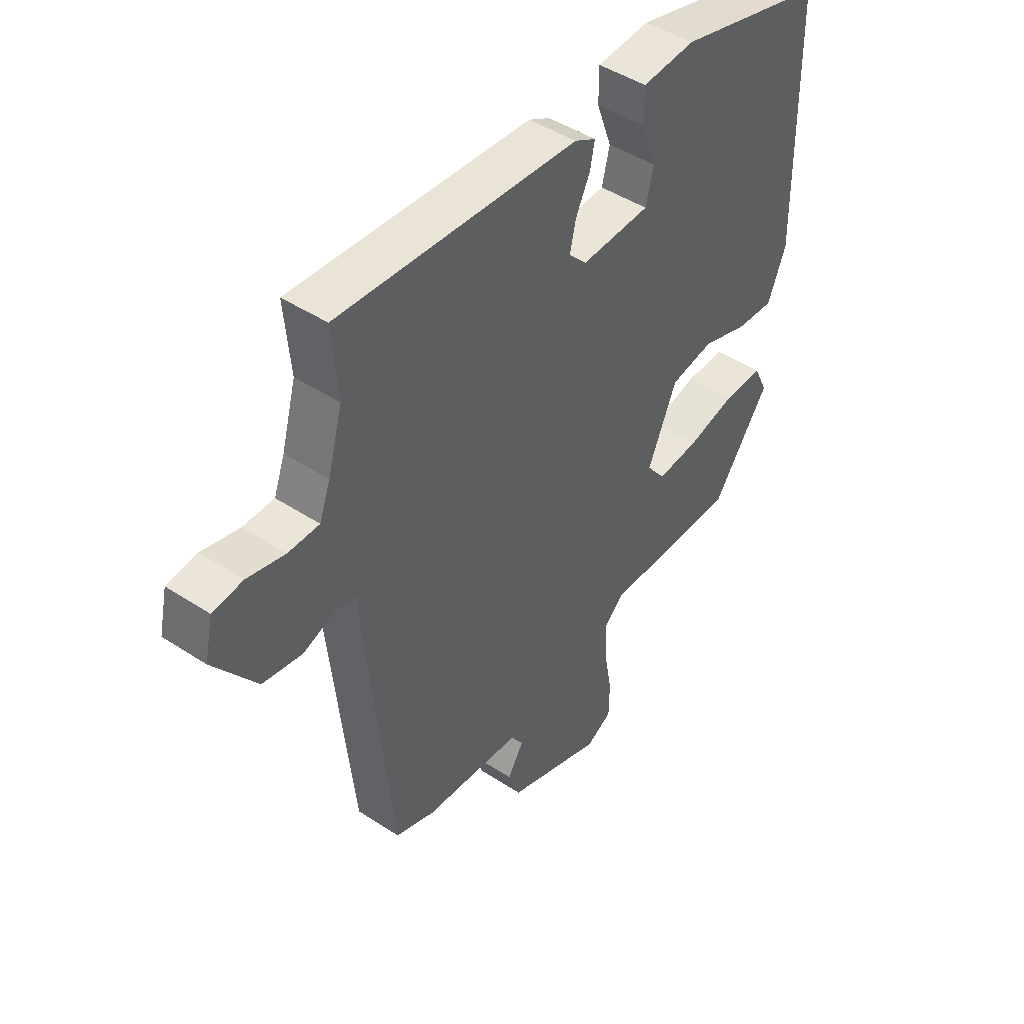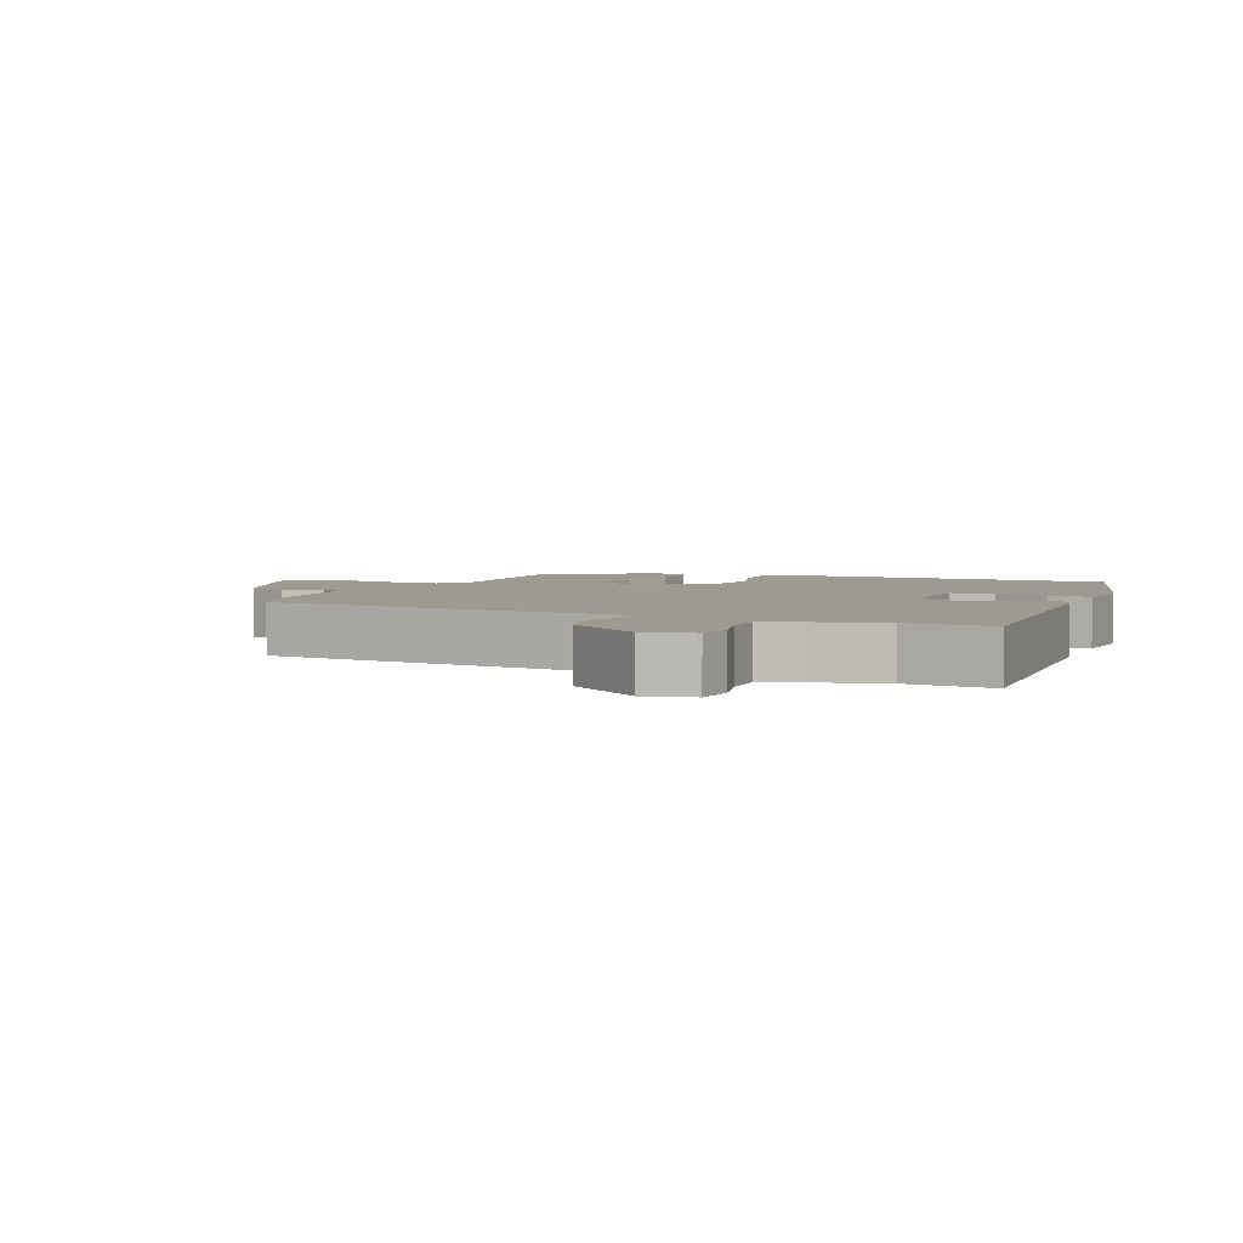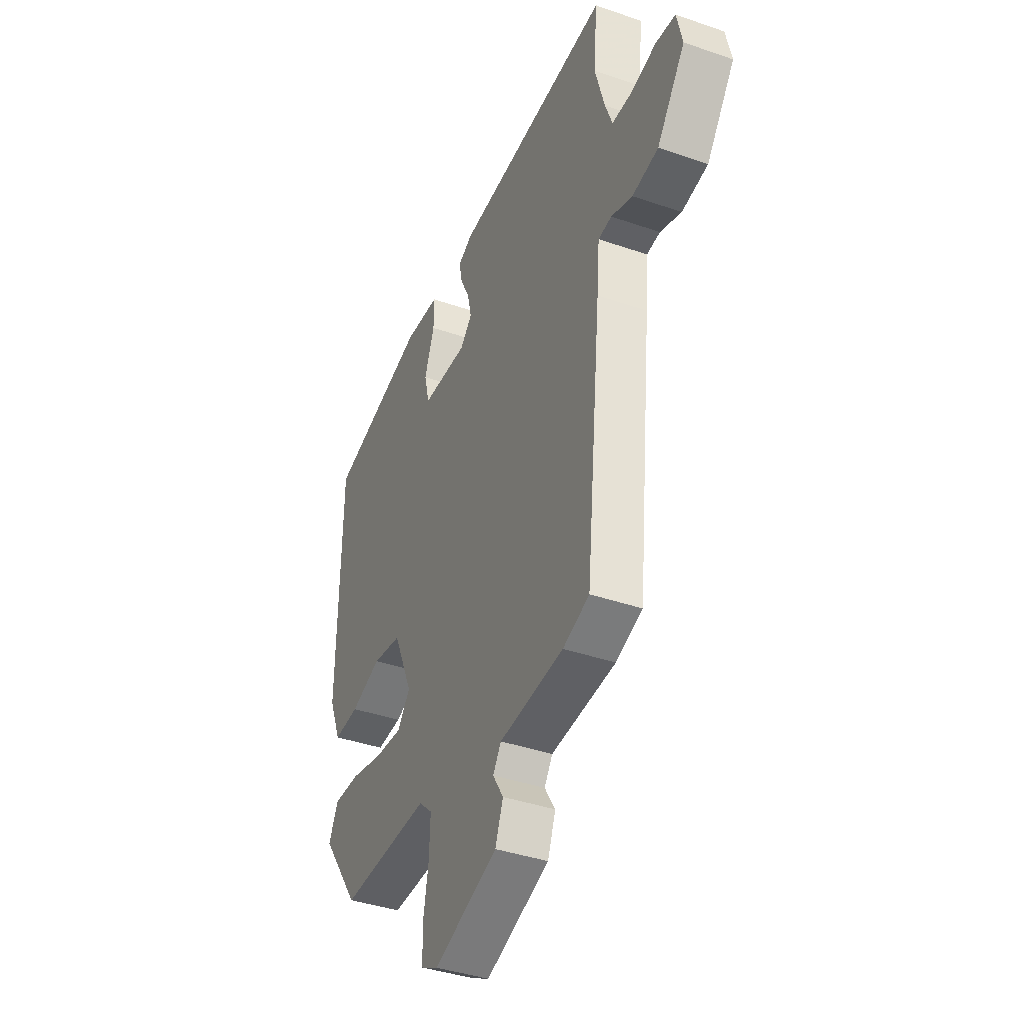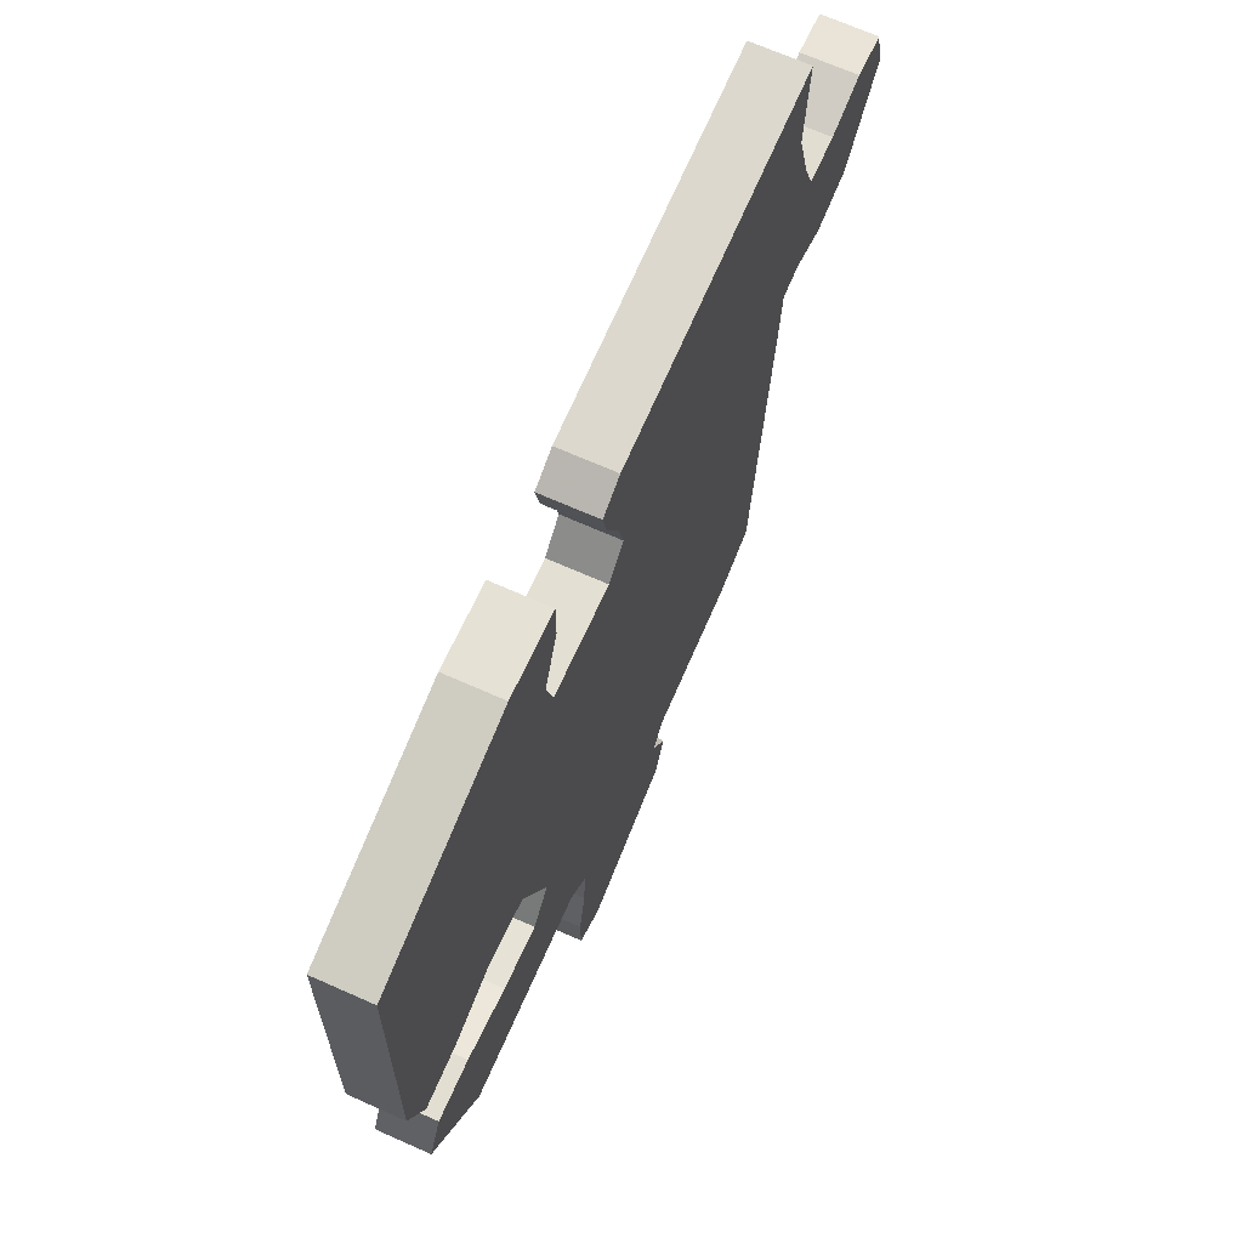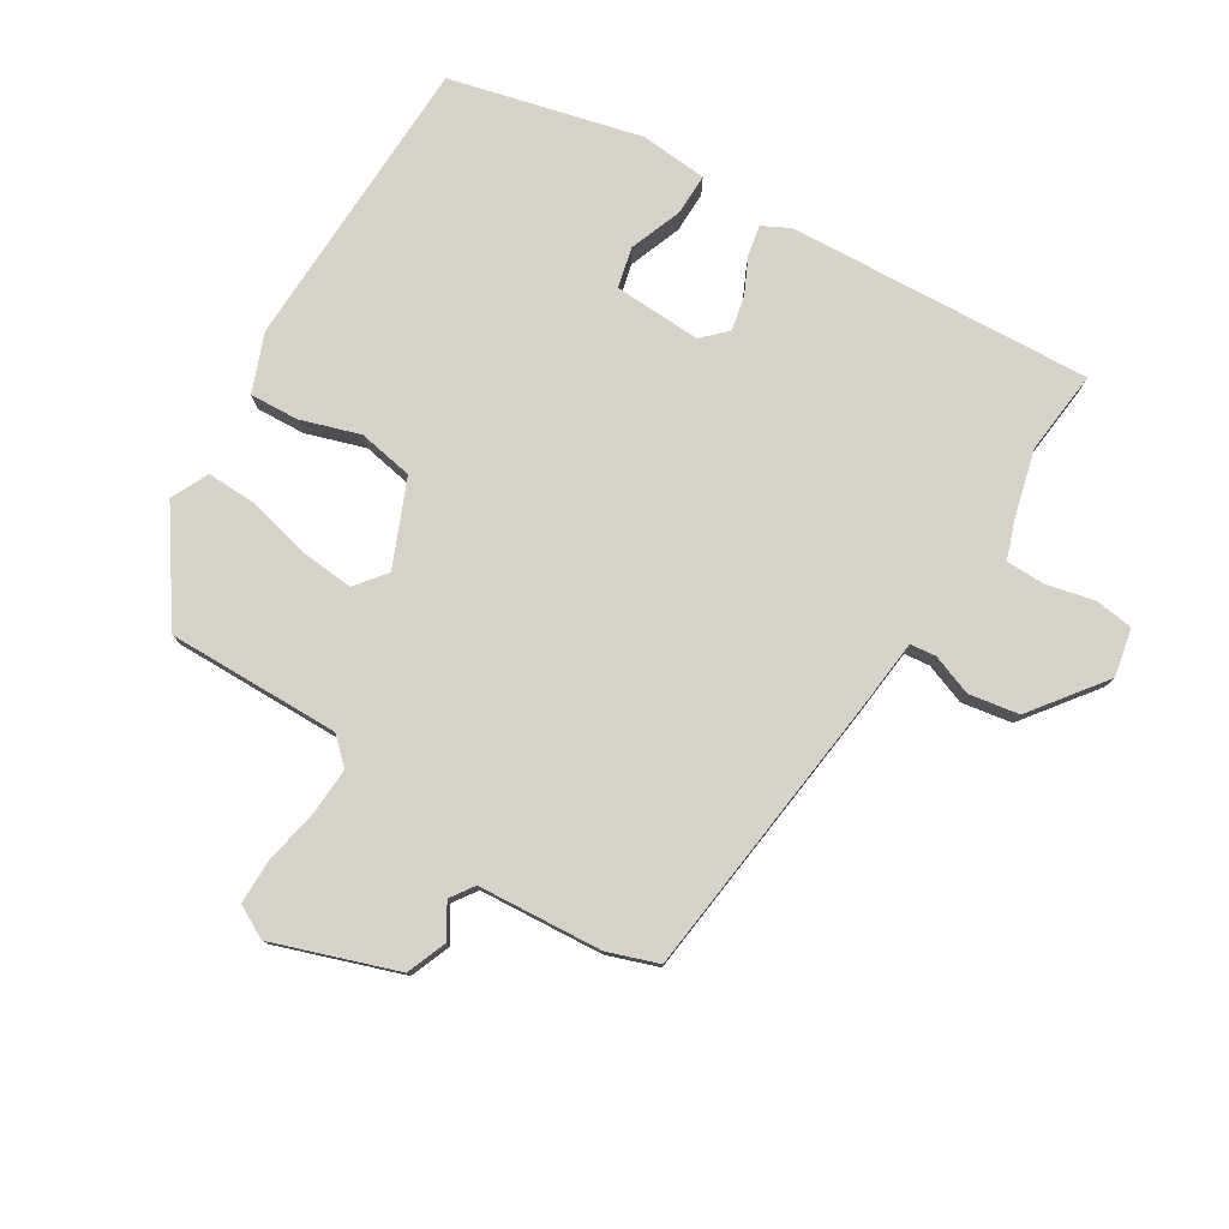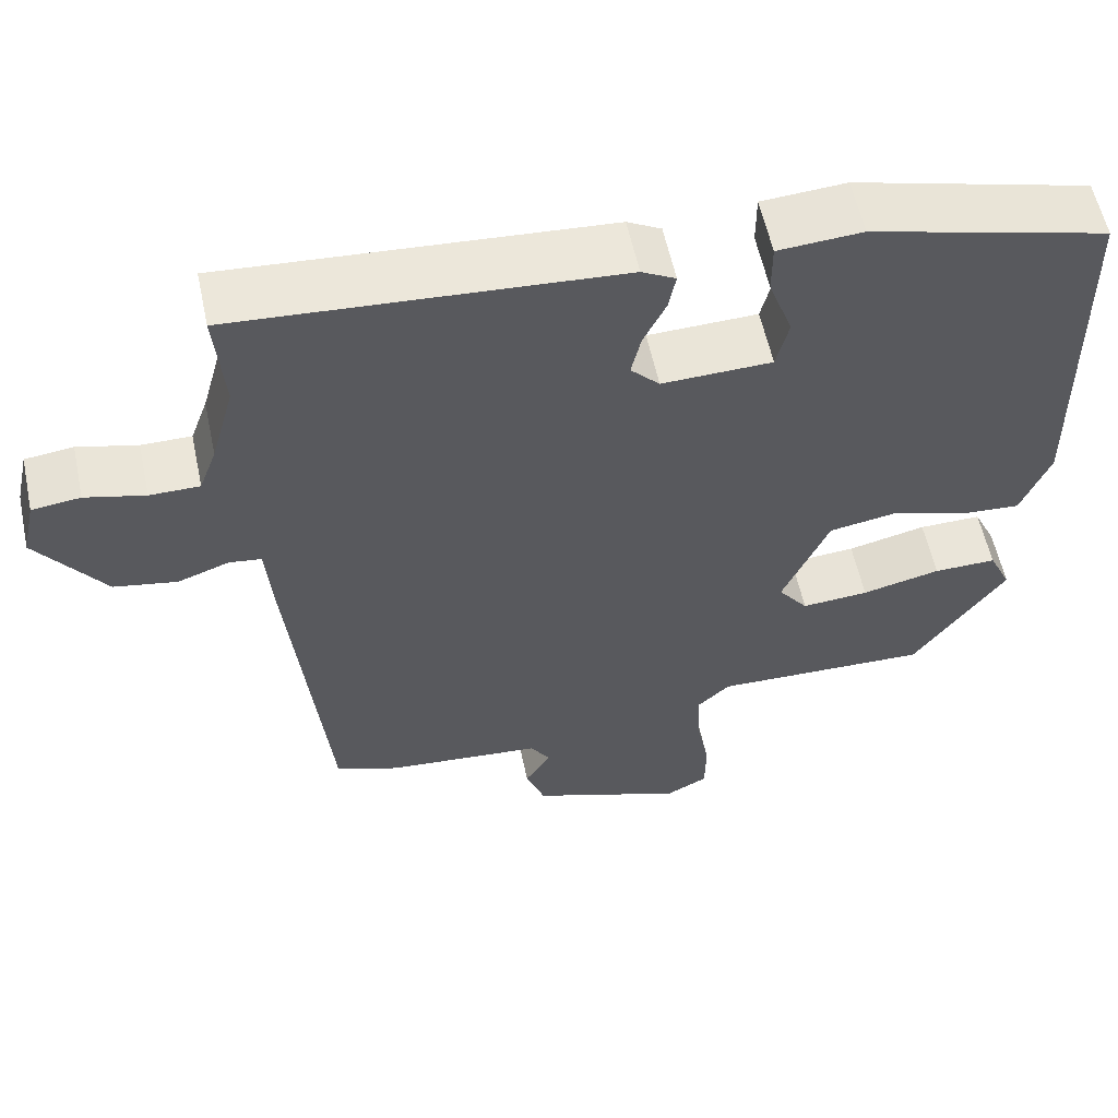
<metadata>
{"format":"obj","ext":"obj","renderer":"f3d","projection":"perspective","resolution":1024,"background":"white","views":[{"elev":45.7,"azim":-52.9,"up":"+Z"},{"elev":3.9,"azim":-66.9,"up":"+Y"},{"elev":-39.4,"azim":-113.4,"up":"+Z"},{"elev":68.4,"azim":114.0,"up":"+Z"},{"elev":78.3,"azim":-147.7,"up":"+Y"},{"elev":57.6,"azim":-12.0,"up":"+Z"}]}
</metadata>
<code>
v -0.432 0.07 -0.489
v -0.478 0.07 -0.039
v -0.486 0.07 0.056
v -0.525 0.07 0.061
v -0.587 0.07 0.039
v -0.663 0.07 0.053
v -0.745 0.07 0.165
v -0.729 0.07 0.237
v -0.671 0.07 0.244
v -0.599 0.07 0.226
v -0.539 0.07 0.226
v -0.518 0.07 0.283
v -0.49 0.07 0.384
v -0.501 0.07 0.512
v -0.04 0.07 0.48
v 0.001 0.07 0.458
v -0.008 0.07 0.413
v -0.035 0.07 0.358
v -0.047 0.07 0.306
v -0.012 0.07 0.27
v 0.121 0.07 0.274
v 0.136 0.07 0.335
v 0.107 0.07 0.415
v 0.107 0.07 0.477
v 0.209 0.07 0.484
v 0.496 0.07 0.408
v 0.503 0.07 -0.043
v 0.468 0.07 -0.13
v 0.394 0.07 -0.125
v 0.305 0.07 -0.095
v 0.221 0.07 -0.109
v 0.165 0.07 -0.237
v 0.201 0.07 -0.284
v 0.282 0.07 -0.278
v 0.377 0.07 -0.256
v 0.453 0.07 -0.255
v 0.48 0.07 -0.312
v 0.369 0.07 -0.469
v 0.107 0.07 -0.462
v 0.068 0.07 -0.498
v 0.071 0.07 -0.571
v 0.086 0.07 -0.653
v 0.085 0.07 -0.721
v 0.035 0.07 -0.747
v -0.151 0.07 -0.68
v -0.174 0.07 -0.619
v -0.143 0.07 -0.569
v -0.167 0.07 -0.533
v -0.355 0.07 -0.517
v -0.432 0 -0.489
v -0.478 0 -0.039
v -0.486 0 0.056
v -0.525 0 0.061
v -0.587 0 0.039
v -0.663 0 0.053
v -0.745 0 0.165
v -0.729 0 0.237
v -0.671 0 0.244
v -0.599 0 0.226
v -0.539 0 0.226
v -0.518 0 0.283
v -0.49 0 0.384
v -0.501 0 0.512
v -0.04 0 0.48
v 0.001 0 0.458
v -0.008 0 0.413
v -0.035 0 0.358
v -0.047 0 0.306
v -0.012 0 0.27
v 0.121 0 0.274
v 0.136 0 0.335
v 0.107 0 0.415
v 0.107 0 0.477
v 0.209 0 0.484
v 0.496 0 0.408
v 0.503 0 -0.043
v 0.468 0 -0.13
v 0.394 0 -0.125
v 0.305 0 -0.095
v 0.221 0 -0.109
v 0.165 0 -0.237
v 0.201 0 -0.284
v 0.282 0 -0.278
v 0.377 0 -0.256
v 0.453 0 -0.255
v 0.48 0 -0.312
v 0.369 0 -0.469
v 0.107 0 -0.462
v 0.068 0 -0.498
v 0.071 0 -0.571
v 0.086 0 -0.653
v 0.085 0 -0.721
v 0.035 0 -0.747
v -0.151 0 -0.68
v -0.174 0 -0.619
v -0.143 0 -0.569
v -0.167 0 -0.533
v -0.355 0 -0.517
f 1 2 3
f 49 1 3
f 48 49 3
f 47 48 3
f 45 46 47
f 44 45 47
f 43 44 47
f 42 43 47
f 41 42 47
f 40 41 47 3
f 39 40 3
f 37 38 39
f 36 37 39
f 35 36 39
f 34 35 39
f 33 34 39
f 32 33 39 3
f 31 32 3
f 30 31 3
f 28 29 30
f 27 28 30
f 26 27 30
f 25 26 30
f 24 25 30
f 23 24 30
f 22 23 30
f 21 22 30
f 20 21 30 3
f 19 20 3 4
f 5 6 7
f 4 5 7
f 19 4 7
f 18 19 7
f 16 17 18
f 15 16 18
f 14 15 18
f 13 14 18
f 12 13 18
f 11 12 18
f 11 18 7
f 10 11 7
f 7 8 9 10
f 52 51 50
f 52 50 98
f 52 98 97
f 52 97 96
f 96 95 94
f 96 94 93
f 96 93 92
f 96 92 91
f 96 91 90
f 52 96 90 89
f 52 89 88
f 88 87 86
f 88 86 85
f 88 85 84
f 88 84 83
f 88 83 82
f 52 88 82 81
f 52 81 80
f 52 80 79
f 79 78 77
f 79 77 76
f 79 76 75
f 79 75 74
f 79 74 73
f 79 73 72
f 79 72 71
f 79 71 70
f 52 79 70 69
f 53 52 69 68
f 56 55 54
f 56 54 53
f 56 53 68
f 56 68 67
f 67 66 65
f 67 65 64
f 67 64 63
f 67 63 62
f 67 62 61
f 67 61 60
f 56 67 60
f 56 60 59
f 59 58 57 56
f 1 50 51 2
f 2 51 52 3
f 3 52 53 4
f 4 53 54 5
f 5 54 55 6
f 6 55 56 7
f 7 56 57 8
f 8 57 58 9
f 9 58 59 10
f 10 59 60 11
f 11 60 61 12
f 12 61 62 13
f 13 62 63 14
f 14 63 64 15
f 15 64 65 16
f 16 65 66 17
f 17 66 67 18
f 18 67 68 19
f 19 68 69 20
f 20 69 70 21
f 21 70 71 22
f 22 71 72 23
f 23 72 73 24
f 24 73 74 25
f 25 74 75 26
f 26 75 76 27
f 27 76 77 28
f 28 77 78 29
f 29 78 79 30
f 30 79 80 31
f 31 80 81 32
f 32 81 82 33
f 33 82 83 34
f 34 83 84 35
f 35 84 85 36
f 36 85 86 37
f 37 86 87 38
f 38 87 88 39
f 39 88 89 40
f 40 89 90 41
f 41 90 91 42
f 42 91 92 43
f 43 92 93 44
f 44 93 94 45
f 45 94 95 46
f 46 95 96 47
f 47 96 97 48
f 48 97 98 49
f 49 98 50 1

</code>
